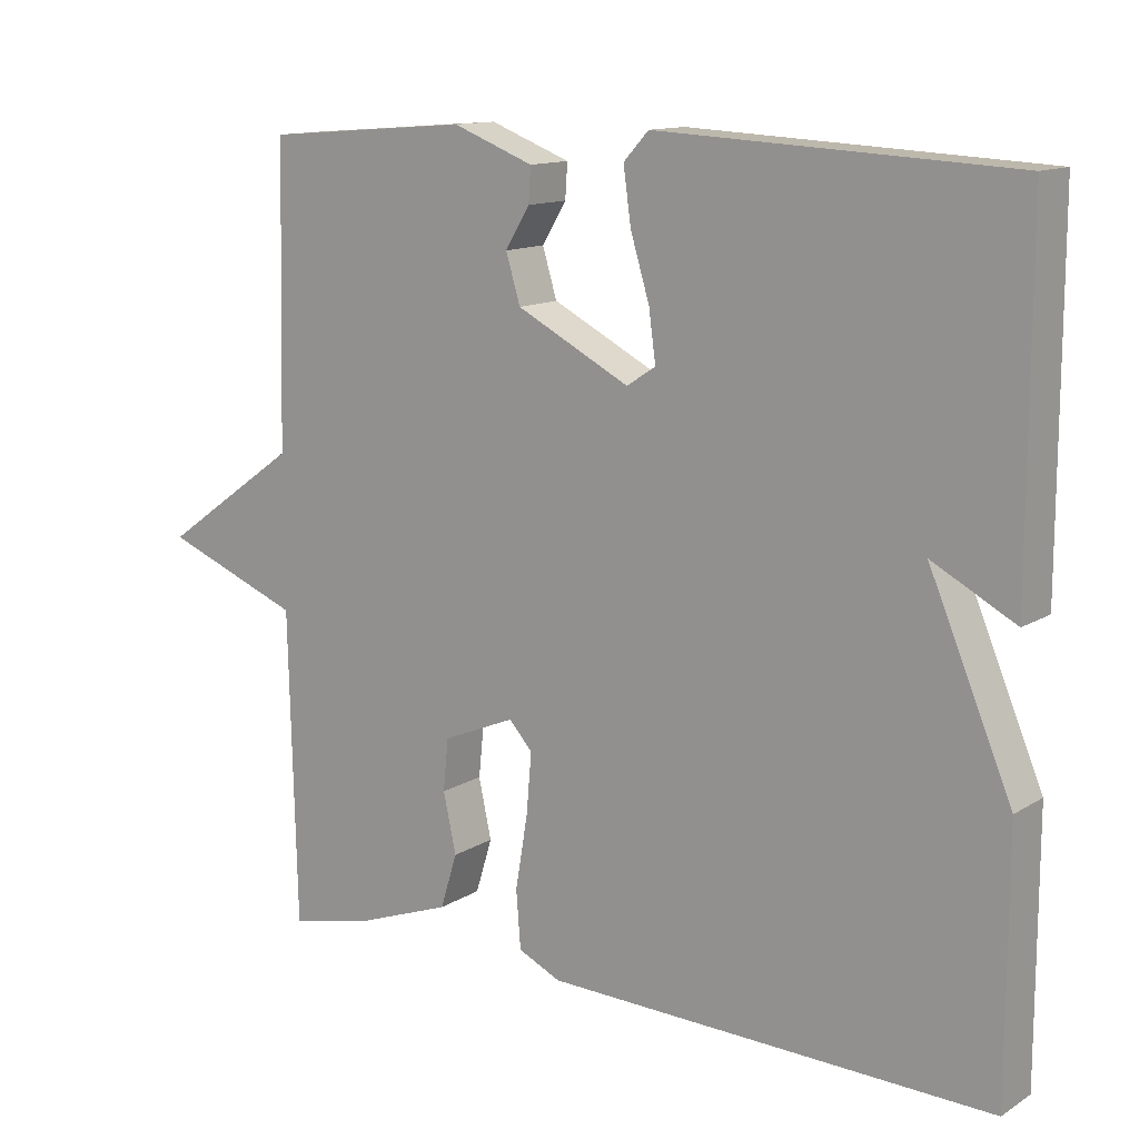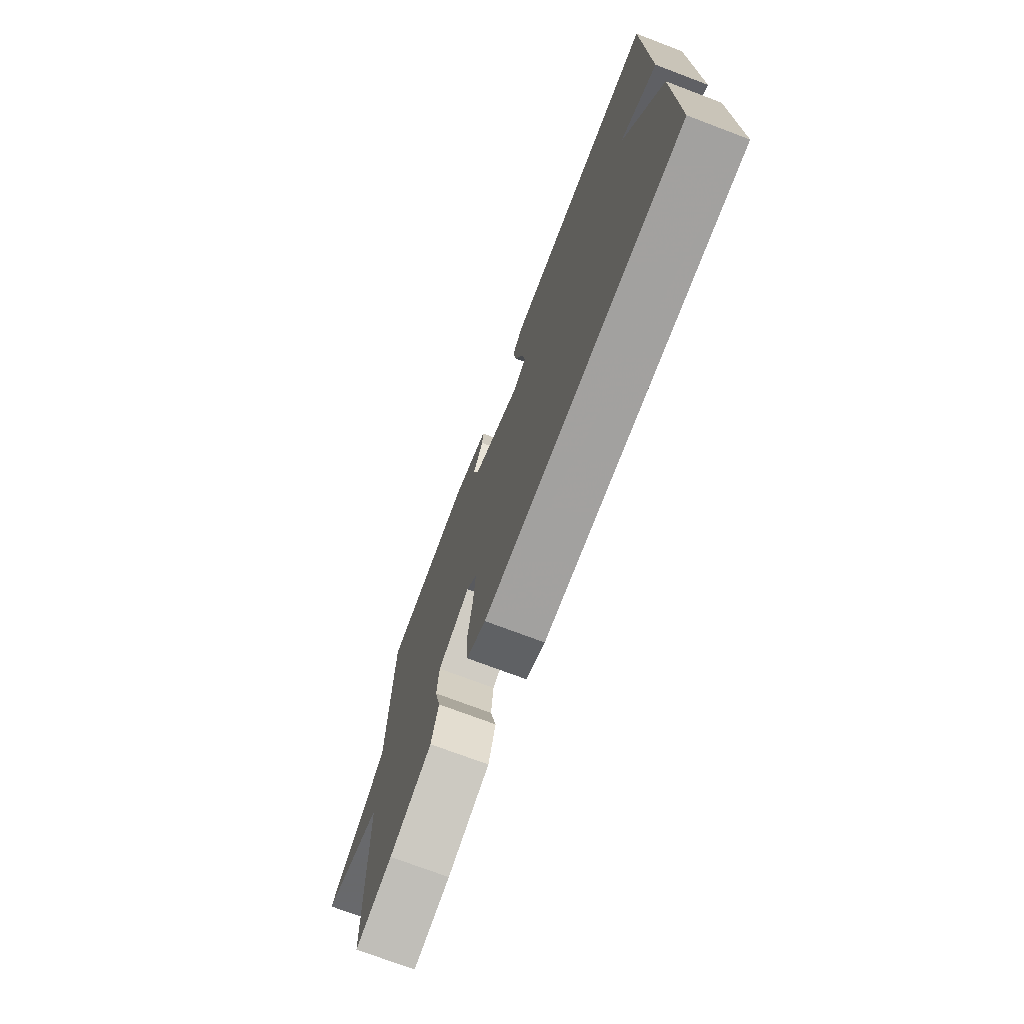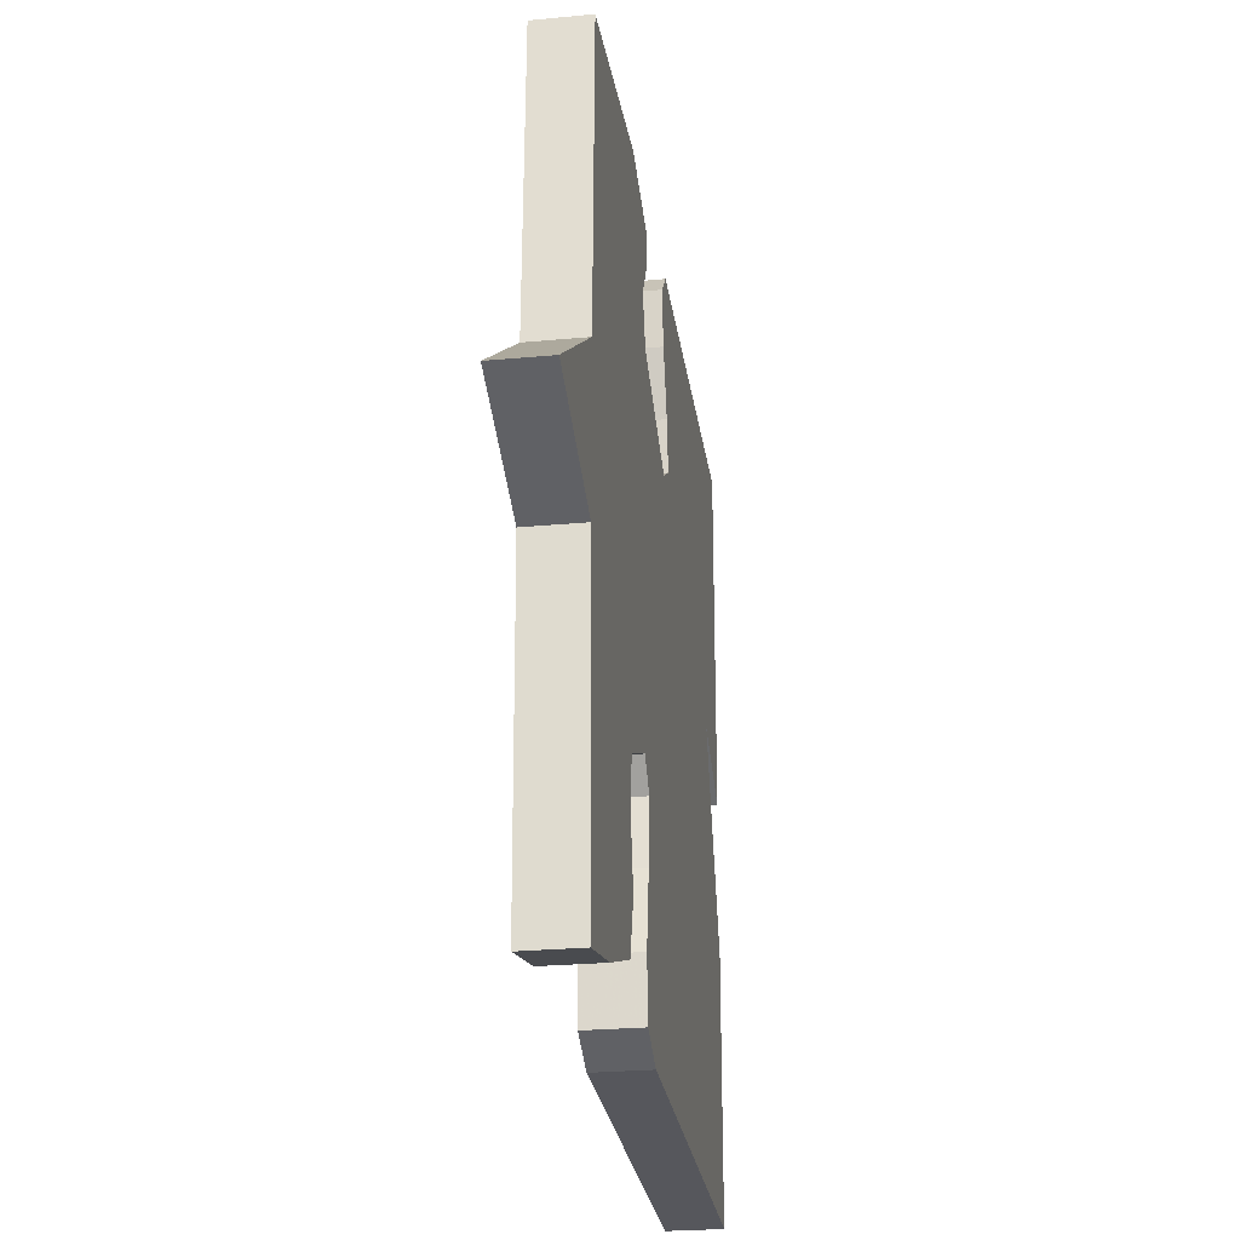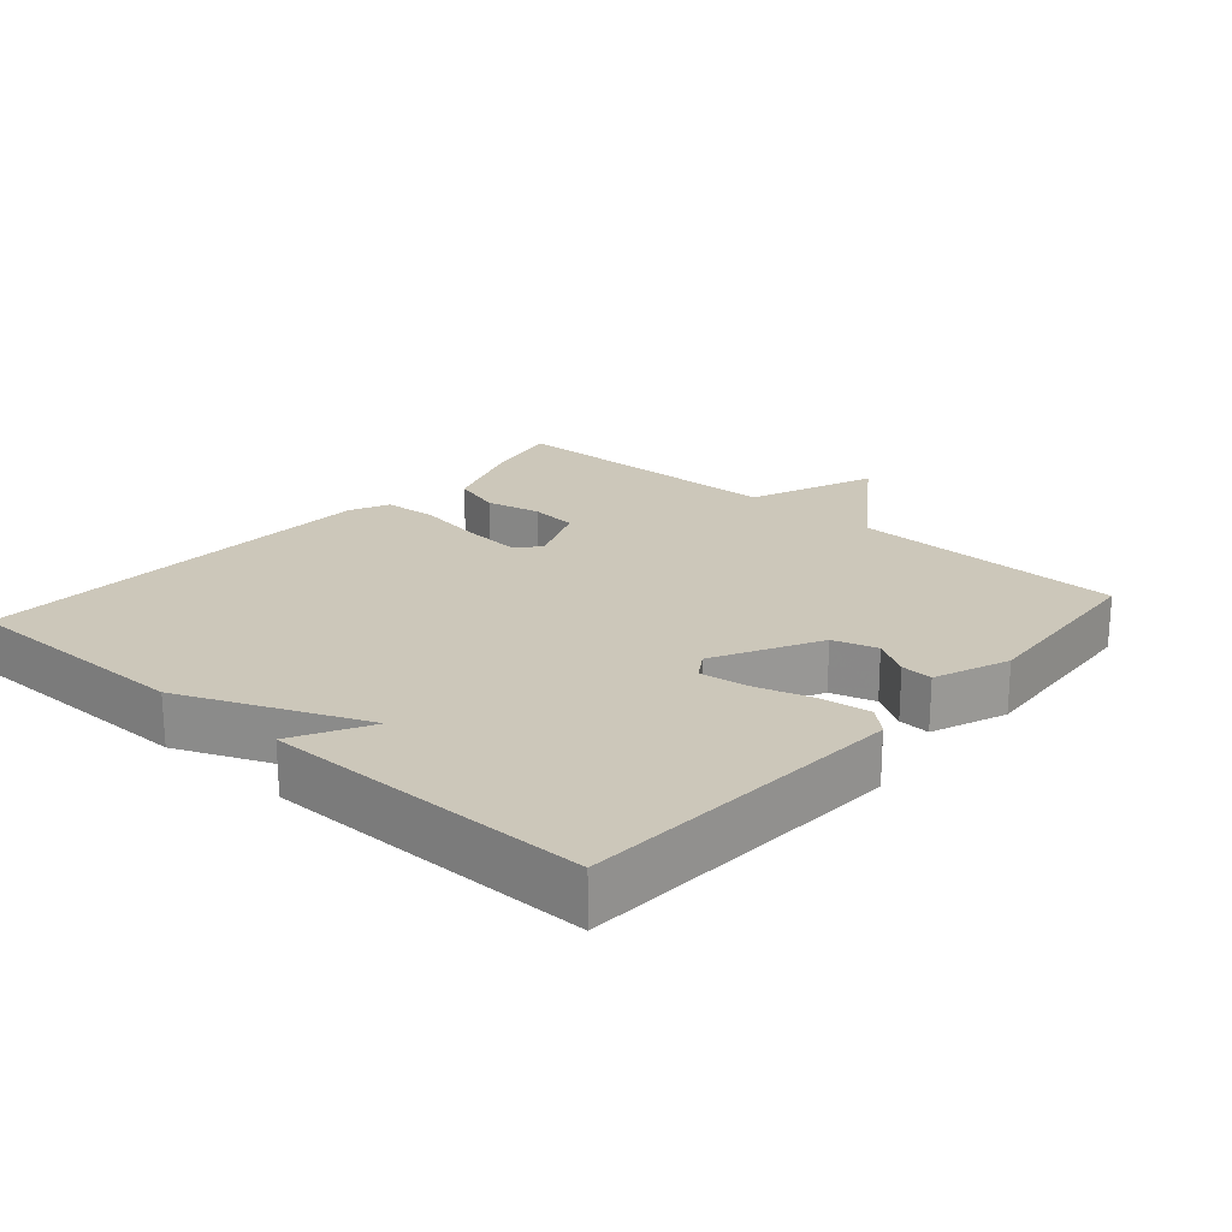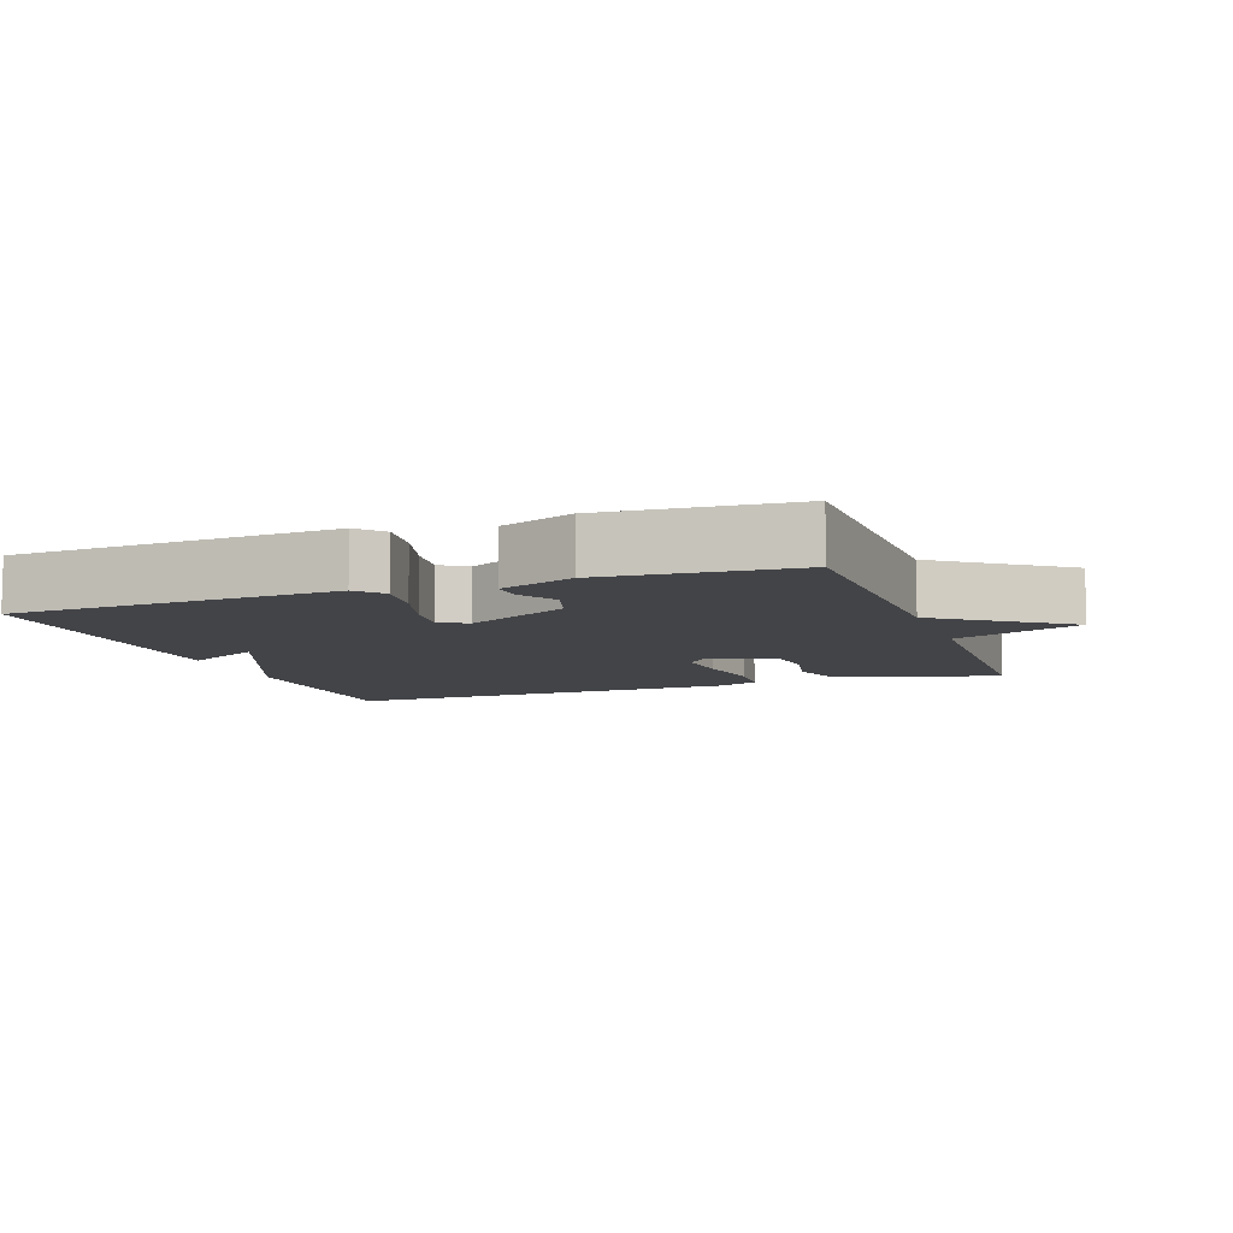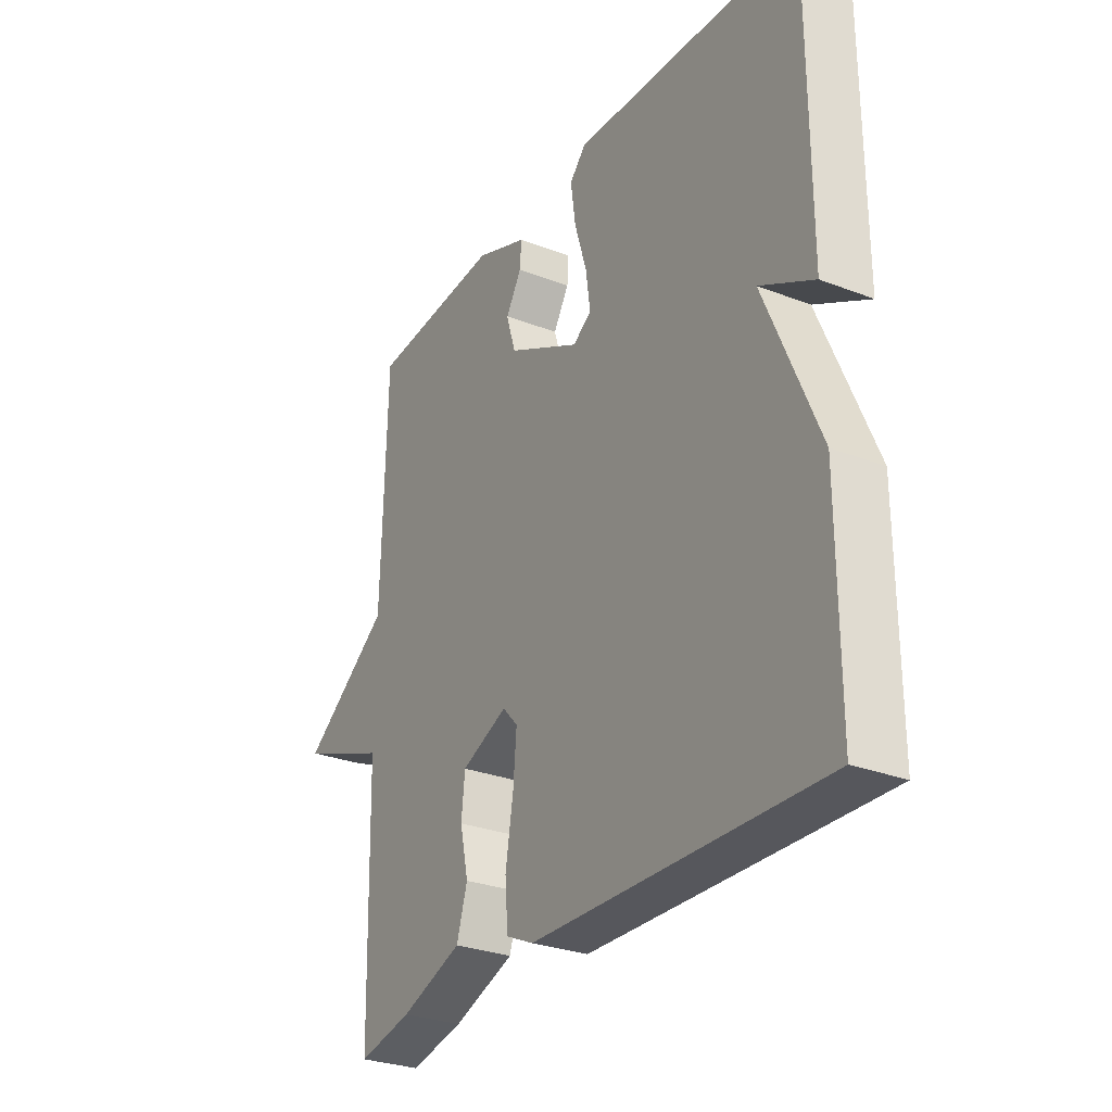
<metadata>
{"format":"obj","ext":"obj","renderer":"f3d","projection":"perspective","resolution":1024,"background":"white","views":[{"elev":12.9,"azim":-143.9,"up":"+Z"},{"elev":-73.8,"azim":-110.7,"up":"+Z"},{"elev":-26.0,"azim":98.5,"up":"+Z"},{"elev":21.3,"azim":-48.6,"up":"+Y"},{"elev":-8.3,"azim":19.6,"up":"+Y"},{"elev":-28.9,"azim":-119.9,"up":"+Z"}]}
</metadata>
<code>
v 0.5 0.07 -0.5
v 0.39 0.07 -0.476
v 0.264 0.07 -0.43
v 0.242 0.07 -0.358
v 0.259 0.07 -0.28
v 0.252 0.07 -0.212
v 0.157 0.07 -0.172
v 0.126 0.07 -0.206
v 0.133 0.07 -0.287
v 0.149 0.07 -0.382
v 0.143 0.07 -0.458
v 0.087 0.07 -0.484
v -0.5 0.07 -0.5
v -0.5 0.07 -0.162
v -0.391 0.07 0.096
v -0.5 0.07 0.038
v -0.5 0.07 0.5
v -0.036 0.07 0.524
v -0.003 0.07 0.488
v -0.013 0.07 0.416
v -0.038 0.07 0.333
v -0.047 0.07 0.267
v -0.009 0.07 0.242
v 0.14 0.07 0.319
v 0.159 0.07 0.382
v 0.127 0.07 0.435
v 0.124 0.07 0.48
v 0.23 0.07 0.521
v 0.5 0.07 0.5
v 0.51 0.07 0.11
v 0.691 0.07 -0.019
v 0.51 0.07 -0.09
v 0.5 0 -0.5
v 0.39 0 -0.476
v 0.264 0 -0.43
v 0.242 0 -0.358
v 0.259 0 -0.28
v 0.252 0 -0.212
v 0.157 0 -0.172
v 0.126 0 -0.206
v 0.133 0 -0.287
v 0.149 0 -0.382
v 0.143 0 -0.458
v 0.087 0 -0.484
v -0.5 0 -0.5
v -0.5 0 -0.162
v -0.391 0 0.096
v -0.5 0 0.038
v -0.5 0 0.5
v -0.036 0 0.524
v -0.003 0 0.488
v -0.013 0 0.416
v -0.038 0 0.333
v -0.047 0 0.267
v -0.009 0 0.242
v 0.14 0 0.319
v 0.159 0 0.382
v 0.127 0 0.435
v 0.124 0 0.48
v 0.23 0 0.521
v 0.5 0 0.5
v 0.51 0 0.11
v 0.691 0 -0.019
v 0.51 0 -0.09
f 30 31 32
f 29 30 32
f 28 29 32
f 27 28 32
f 26 27 32
f 25 26 32
f 32 1 2
f 25 32 2
f 24 25 2
f 19 20 21
f 18 19 21
f 17 18 21
f 16 17 21
f 15 16 21
f 15 21 22
f 15 22 23
f 14 15 23
f 13 14 23
f 12 13 23
f 11 12 23
f 10 11 23
f 9 10 23
f 2 3 4 5
f 2 5 6
f 24 2 6
f 23 24 6 7
f 8 9 23
f 7 8 23
f 64 63 62
f 64 62 61
f 64 61 60
f 64 60 59
f 64 59 58
f 64 58 57
f 34 33 64
f 34 64 57
f 34 57 56
f 53 52 51
f 53 51 50
f 53 50 49
f 53 49 48
f 53 48 47
f 54 53 47
f 55 54 47
f 55 47 46
f 55 46 45
f 55 45 44
f 55 44 43
f 55 43 42
f 55 42 41
f 37 36 35 34
f 38 37 34
f 38 34 56
f 39 38 56 55
f 55 41 40
f 55 40 39
f 1 33 34 2
f 2 34 35 3
f 3 35 36 4
f 4 36 37 5
f 5 37 38 6
f 6 38 39 7
f 7 39 40 8
f 8 40 41 9
f 9 41 42 10
f 10 42 43 11
f 11 43 44 12
f 12 44 45 13
f 13 45 46 14
f 14 46 47 15
f 15 47 48 16
f 16 48 49 17
f 17 49 50 18
f 18 50 51 19
f 19 51 52 20
f 20 52 53 21
f 21 53 54 22
f 22 54 55 23
f 23 55 56 24
f 24 56 57 25
f 25 57 58 26
f 26 58 59 27
f 27 59 60 28
f 28 60 61 29
f 29 61 62 30
f 30 62 63 31
f 31 63 64 32
f 32 64 33 1

</code>
